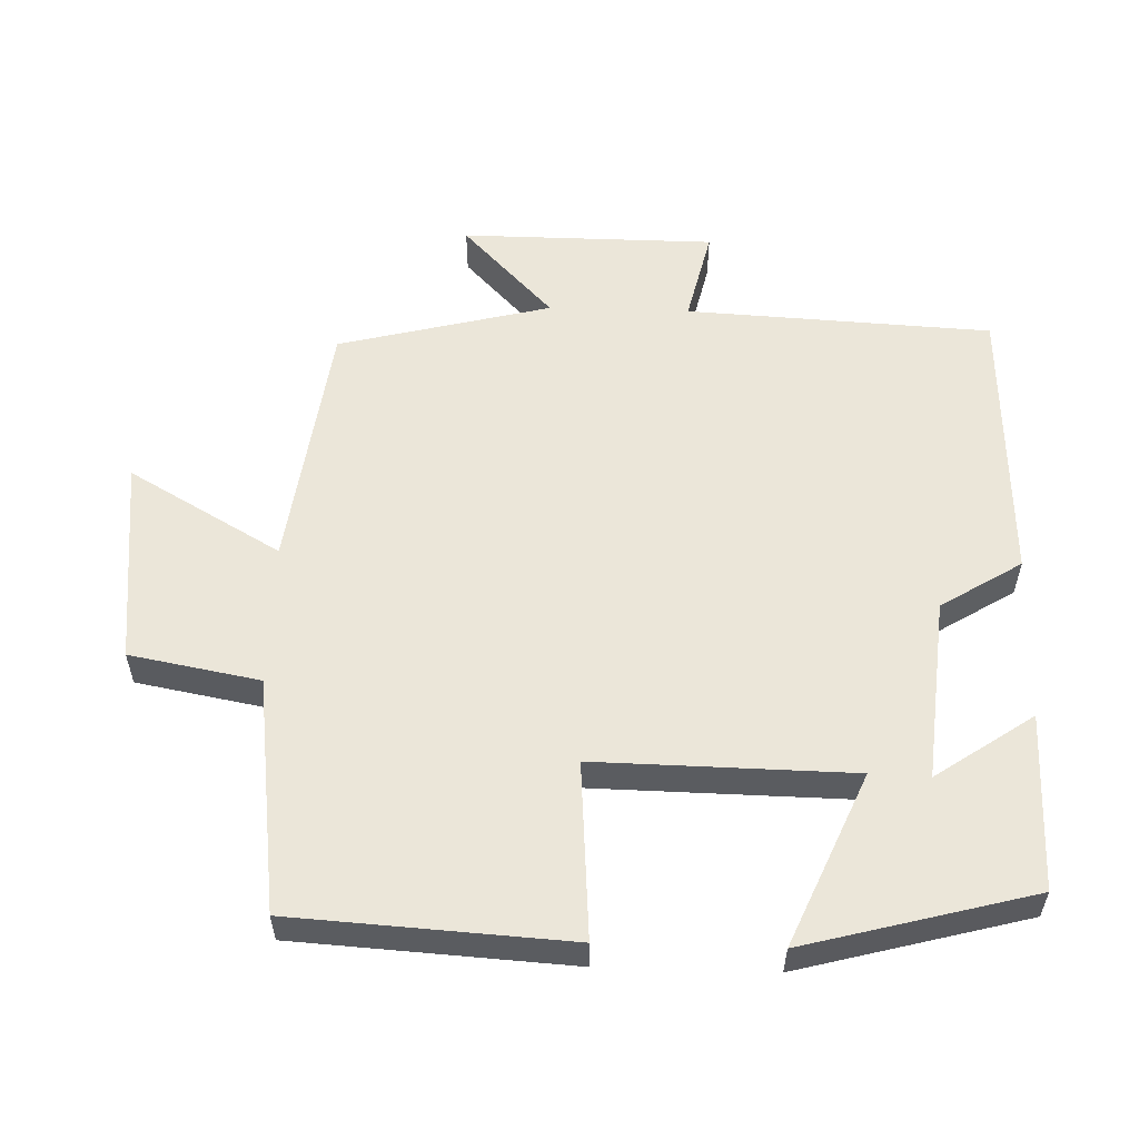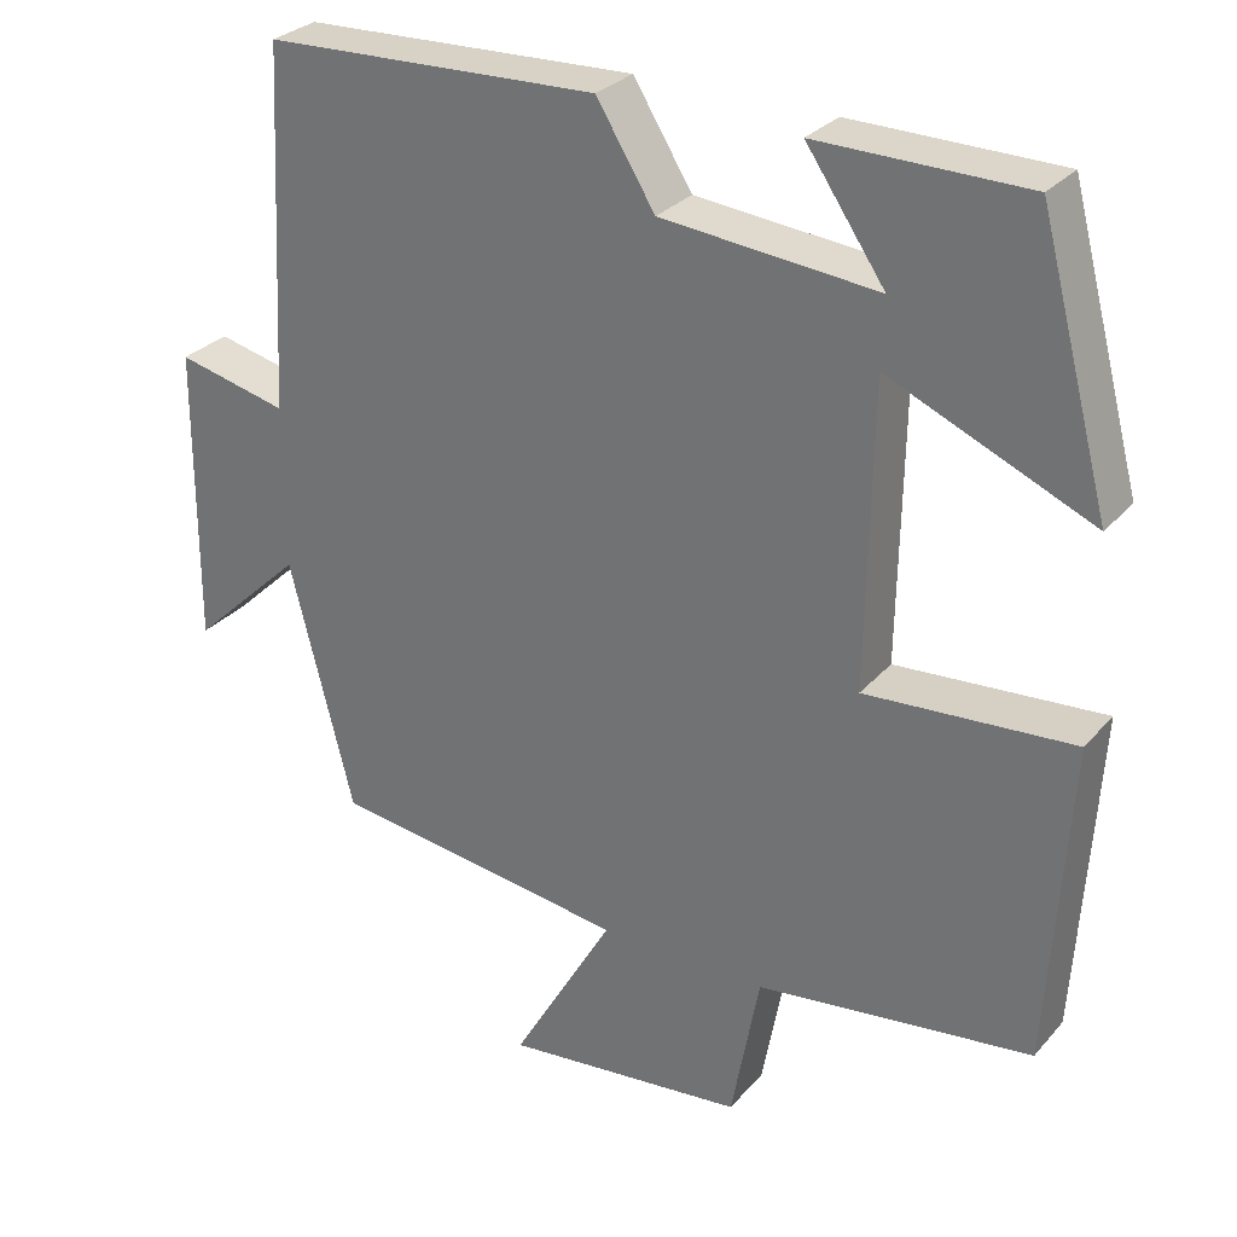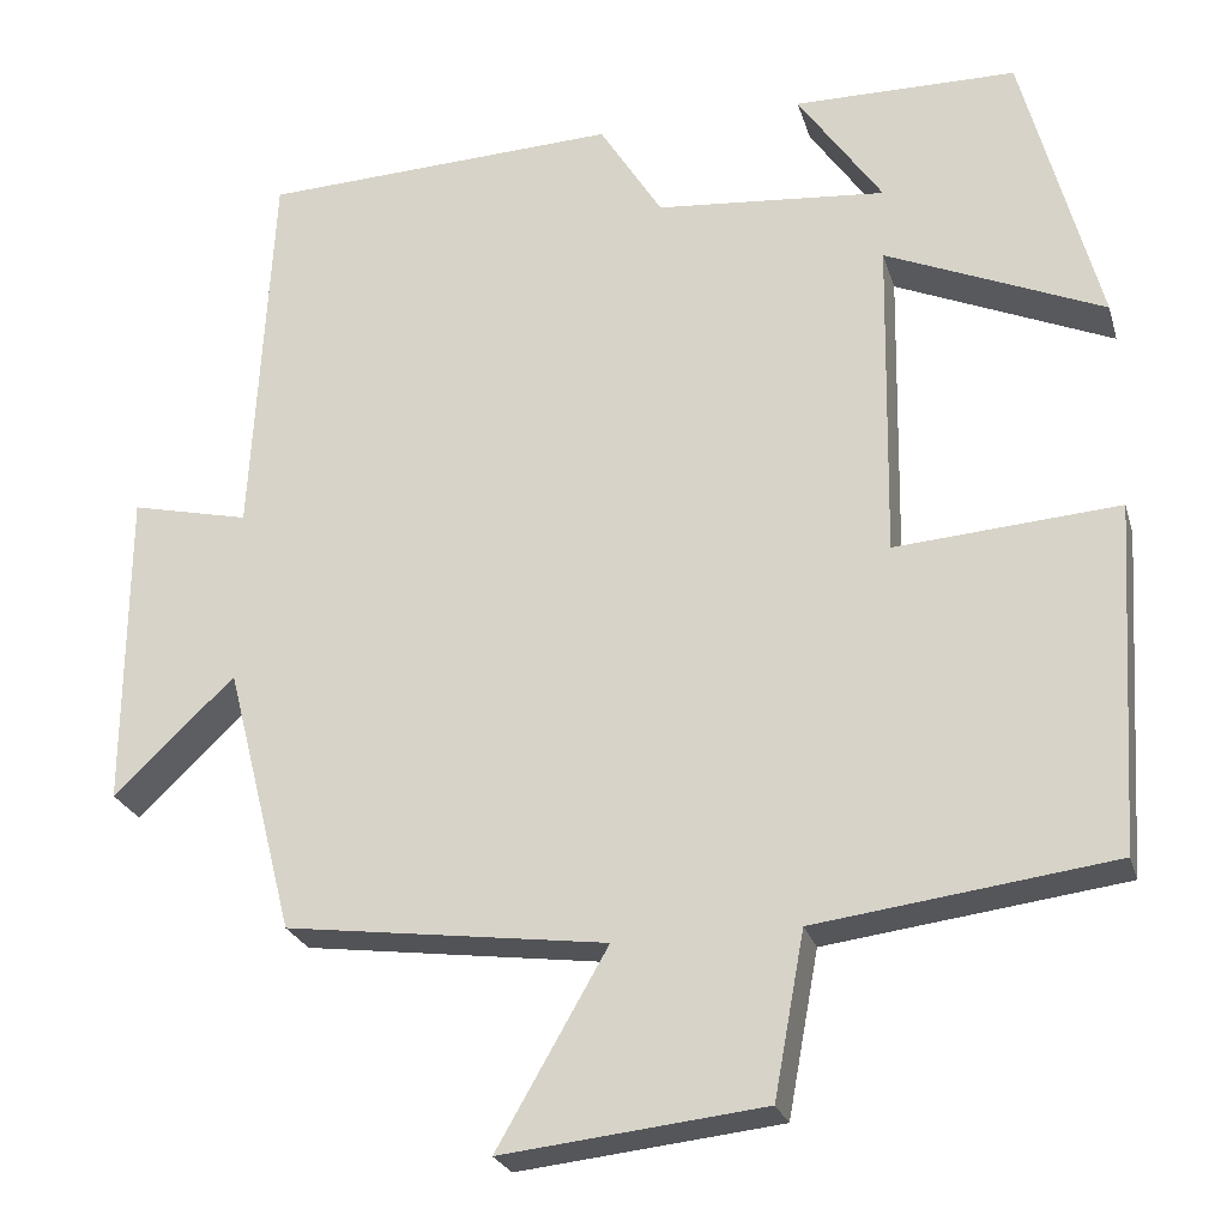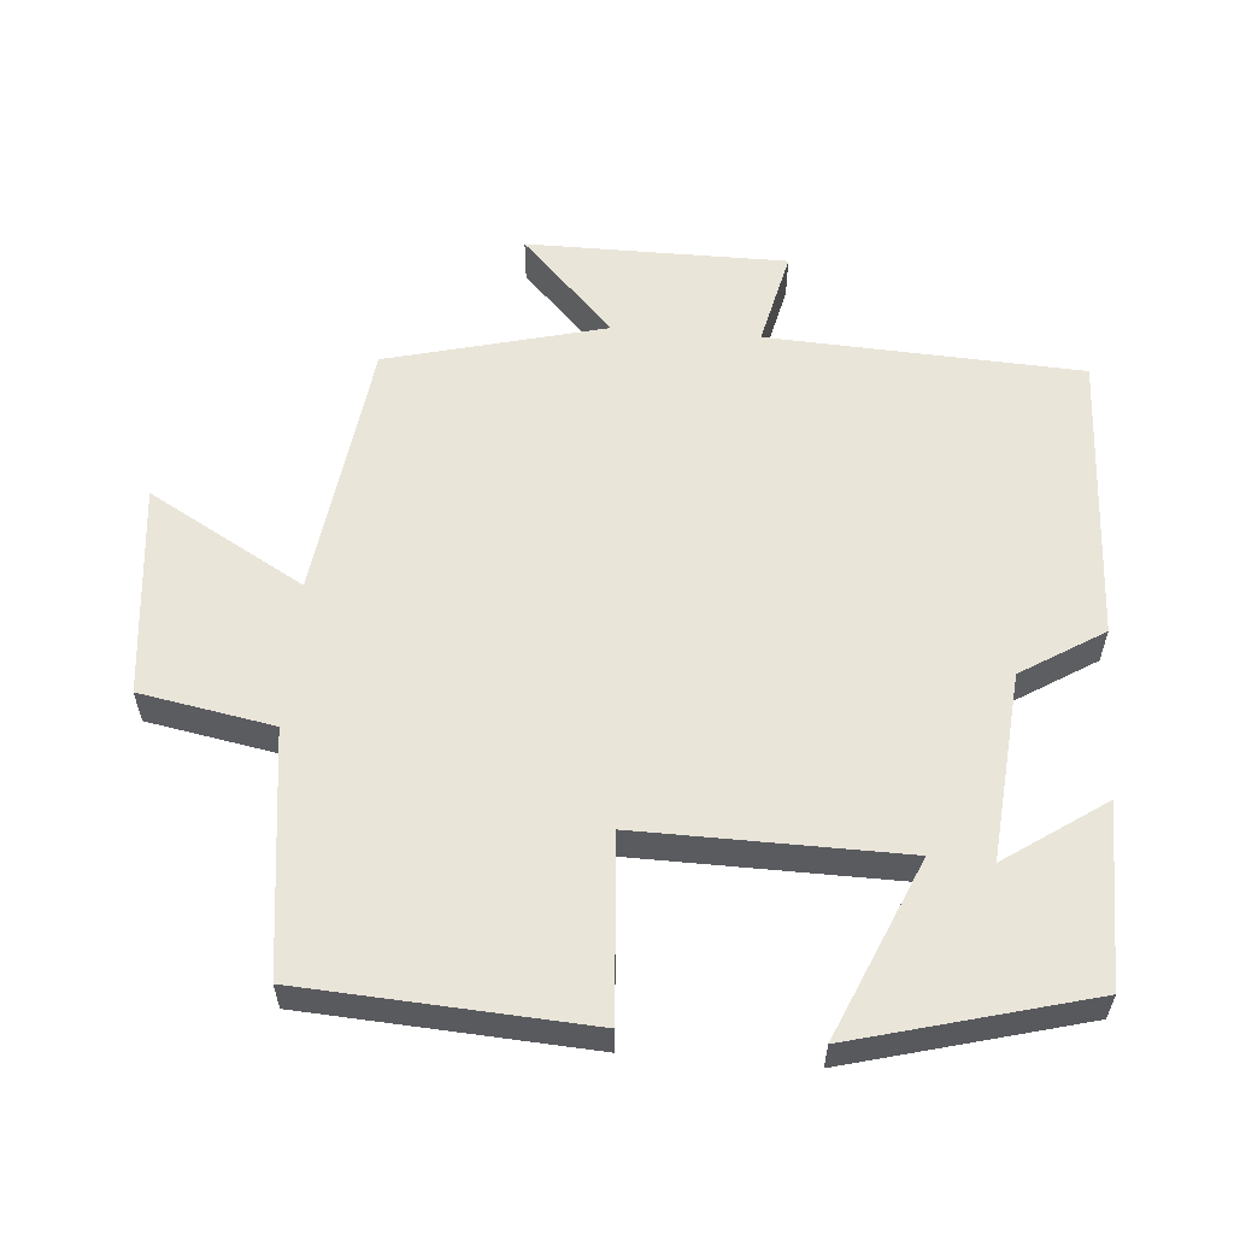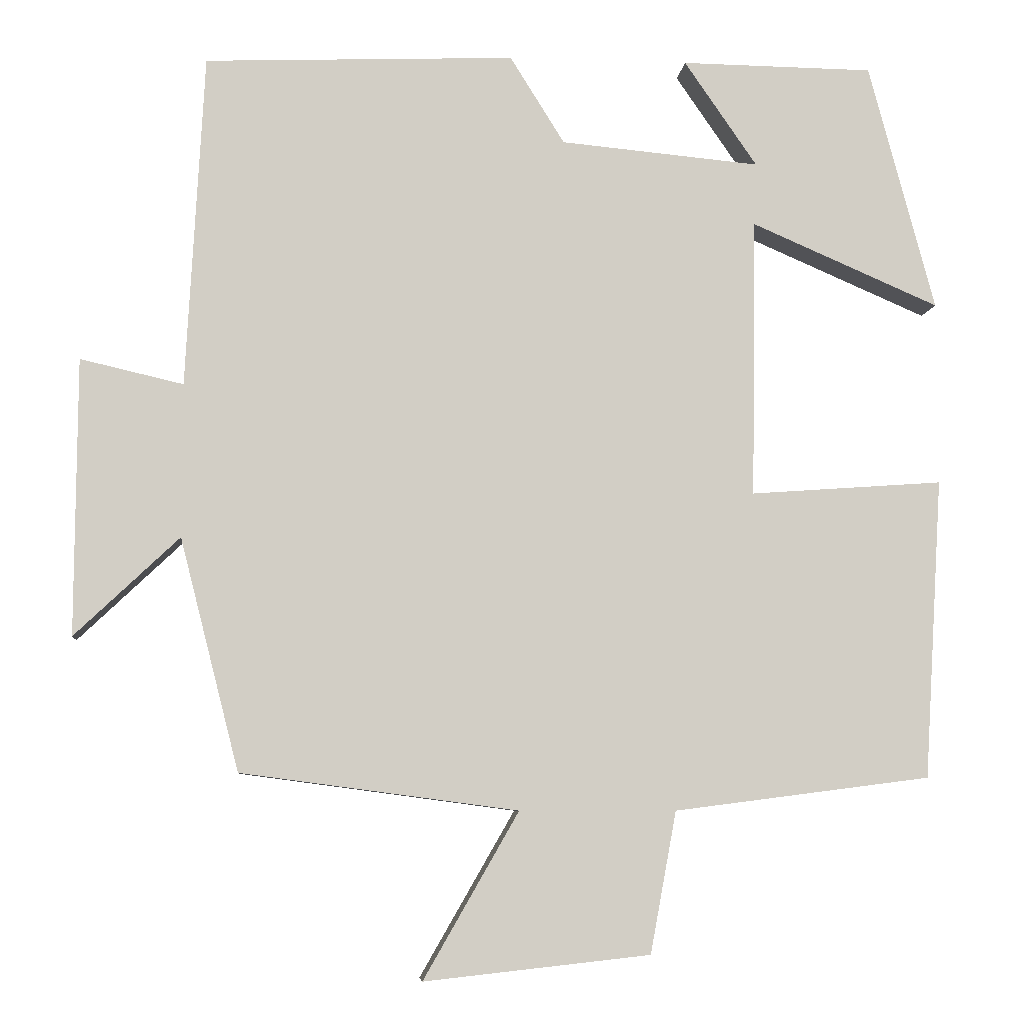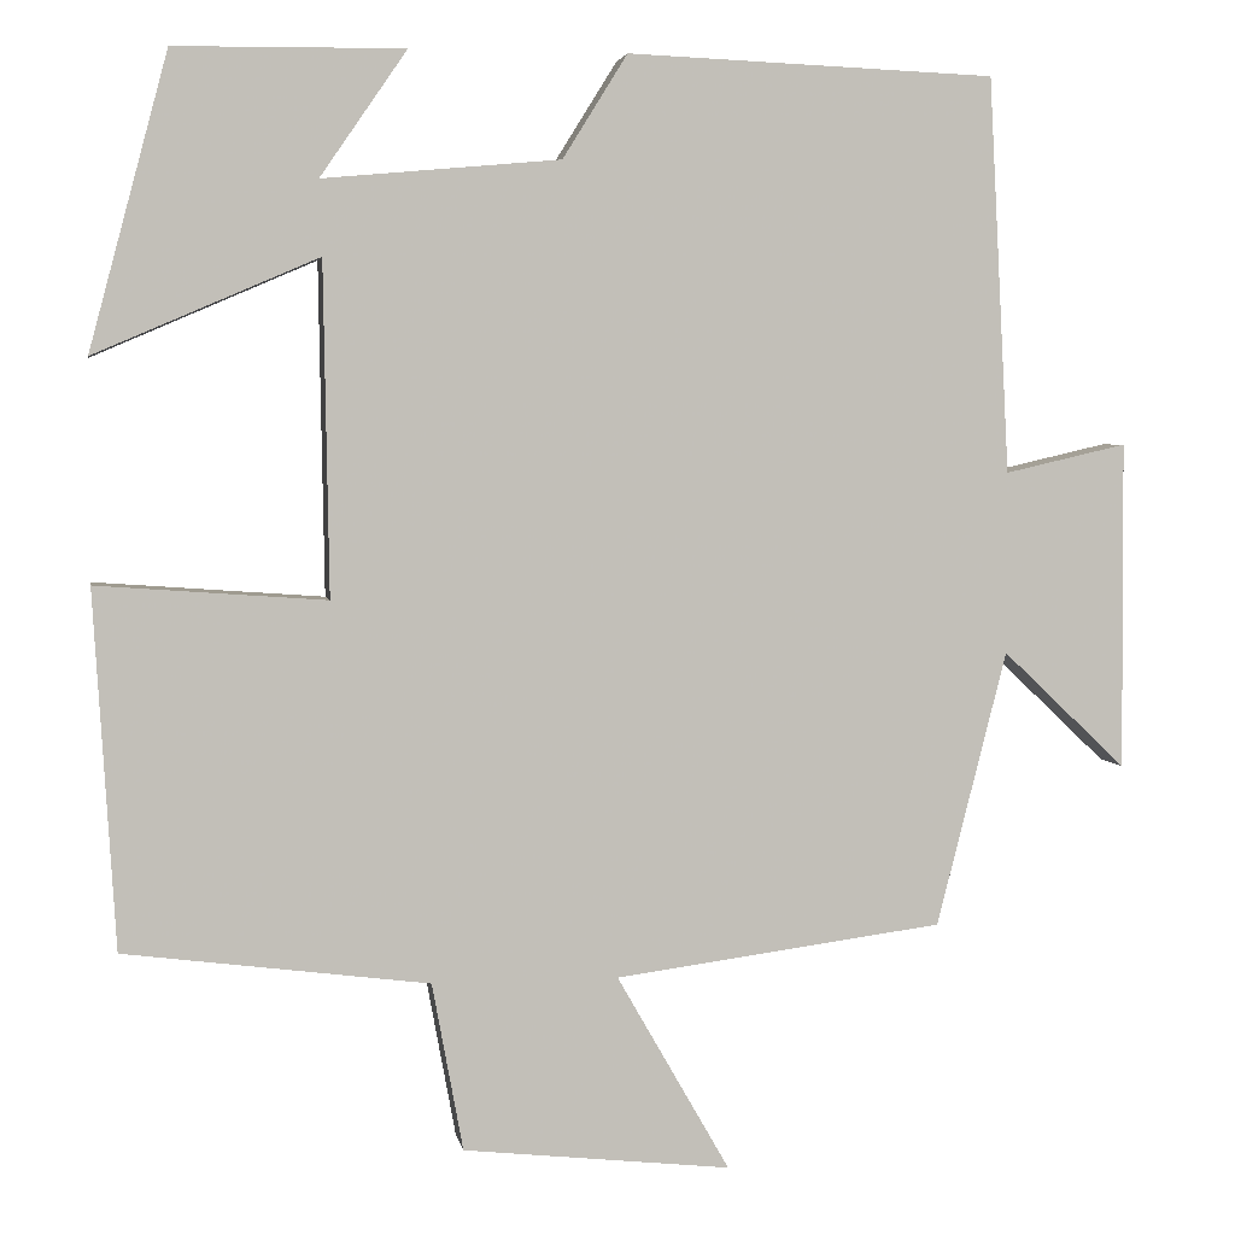
<metadata>
{"format":"obj","ext":"obj","renderer":"f3d","projection":"perspective","resolution":1024,"background":"white","views":[{"elev":56.1,"azim":-88.2,"up":"+Y"},{"elev":29.2,"azim":-147.4,"up":"+Z"},{"elev":-24.7,"azim":-164.8,"up":"+Z"},{"elev":57.7,"azim":-85.5,"up":"+Y"},{"elev":-7.0,"azim":174.6,"up":"+Z"},{"elev":3.6,"azim":-9.9,"up":"+Z"}]}
</metadata>
<code>
v 0.423 0.07 -0.452
v 0.062 0.07 -0.5
v 0.186 0.07 -0.716
v -0.108 0.07 -0.684
v -0.142 0.07 -0.5
v -0.476 0.07 -0.457
v -0.5 0.07 -0.066
v -0.249 0.07 -0.084
v -0.255 0.07 0.28
v -0.5 0.07 0.174
v -0.414 0.07 0.497
v -0.163 0.07 0.5
v -0.258 0.07 0.362
v 0.002 0.07 0.386
v 0.073 0.07 0.5
v 0.477 0.07 0.484
v 0.5 0.07 0.05
v 0.634 0.07 0.081
v 0.636 0.07 -0.279
v 0.5 0.07 -0.15
v 0.423 0 -0.452
v 0.062 0 -0.5
v 0.186 0 -0.716
v -0.108 0 -0.684
v -0.142 0 -0.5
v -0.476 0 -0.457
v -0.5 0 -0.066
v -0.249 0 -0.084
v -0.255 0 0.28
v -0.5 0 0.174
v -0.414 0 0.497
v -0.163 0 0.5
v -0.258 0 0.362
v 0.002 0 0.386
v 0.073 0 0.5
v 0.477 0 0.484
v 0.5 0 0.05
v 0.634 0 0.081
v 0.636 0 -0.279
v 0.5 0 -0.15
f 17 18 19 20
f 20 1 2
f 17 20 2
f 16 17 2
f 15 16 2
f 14 15 2
f 13 14 2
f 10 11 12 13
f 9 10 13
f 9 13 2
f 8 9 2
f 7 8 2
f 6 7 2
f 5 6 2
f 2 3 4 5
f 40 39 38 37
f 22 21 40
f 22 40 37
f 22 37 36
f 22 36 35
f 22 35 34
f 22 34 33
f 33 32 31 30
f 33 30 29
f 22 33 29
f 22 29 28
f 22 28 27
f 22 27 26
f 22 26 25
f 25 24 23 22
f 1 21 22 2
f 2 22 23 3
f 3 23 24 4
f 4 24 25 5
f 5 25 26 6
f 6 26 27 7
f 7 27 28 8
f 8 28 29 9
f 9 29 30 10
f 10 30 31 11
f 11 31 32 12
f 12 32 33 13
f 13 33 34 14
f 14 34 35 15
f 15 35 36 16
f 16 36 37 17
f 17 37 38 18
f 18 38 39 19
f 19 39 40 20
f 20 40 21 1

</code>
